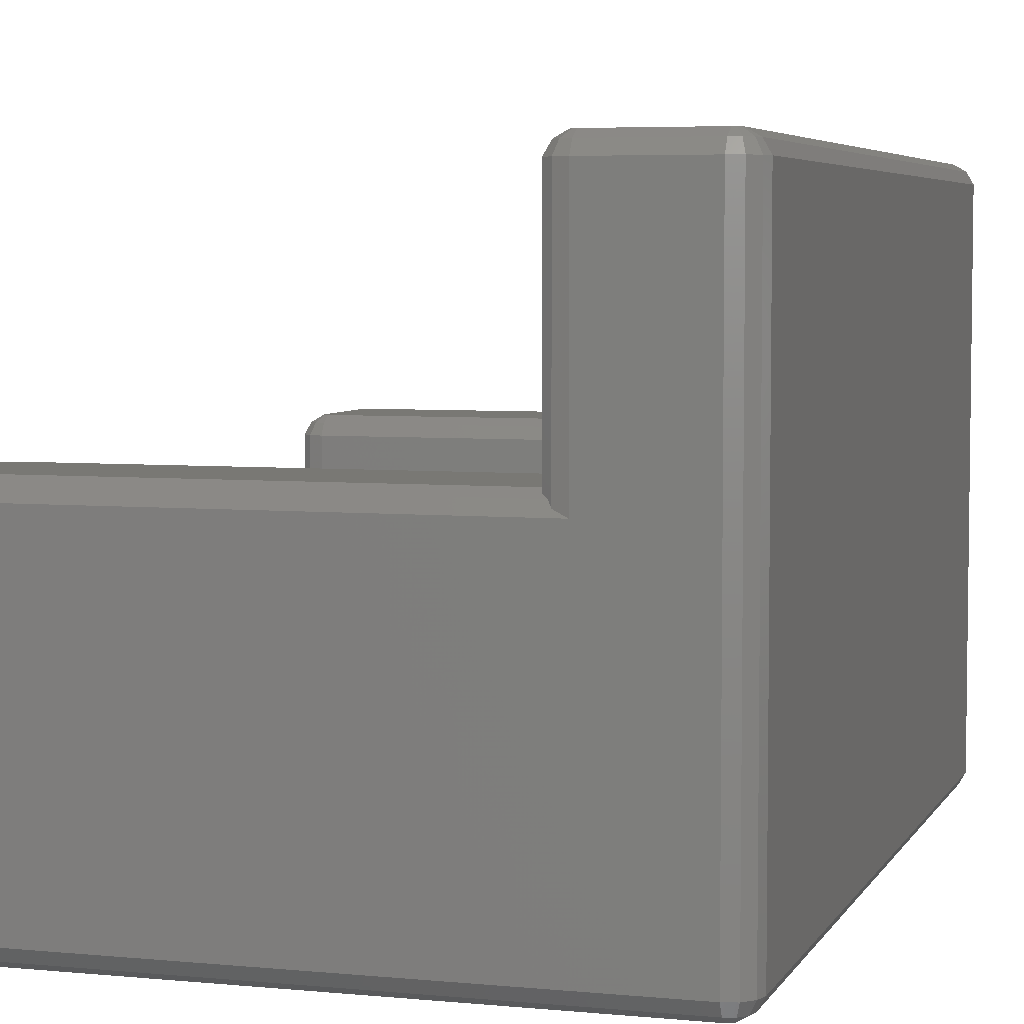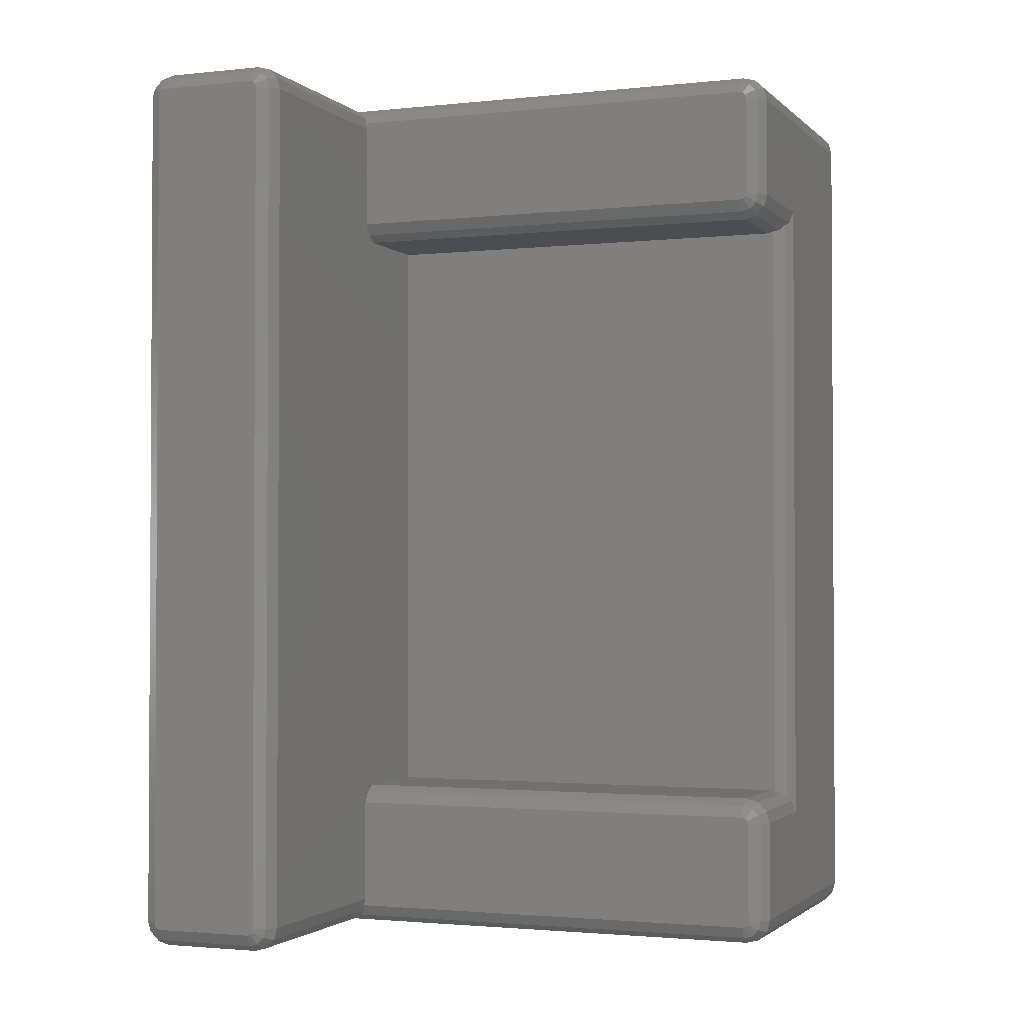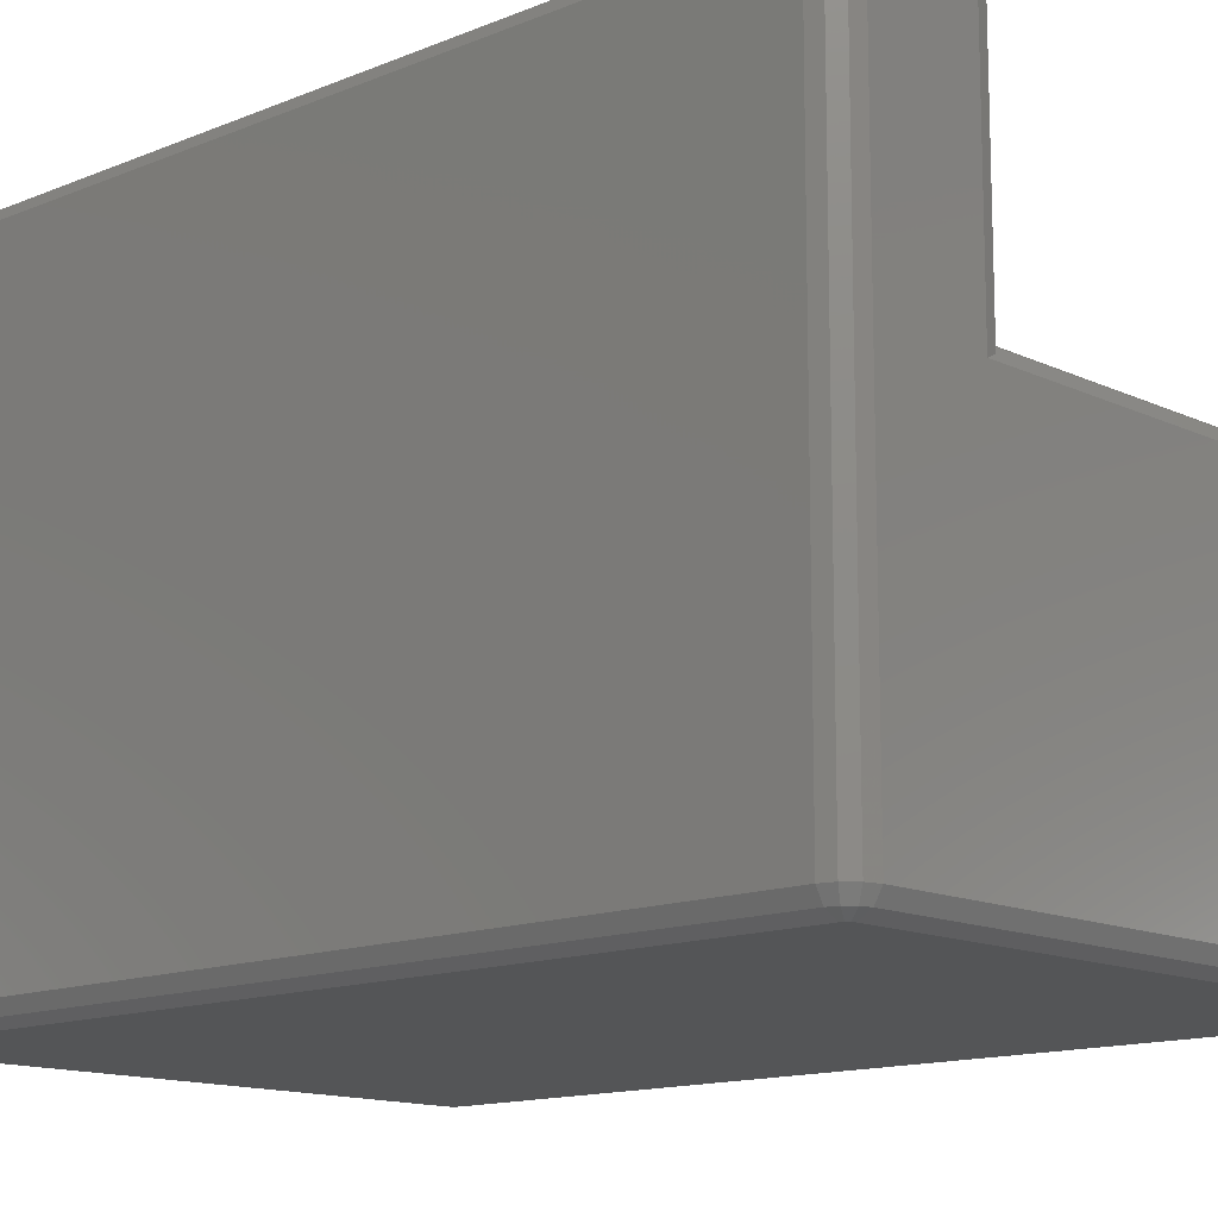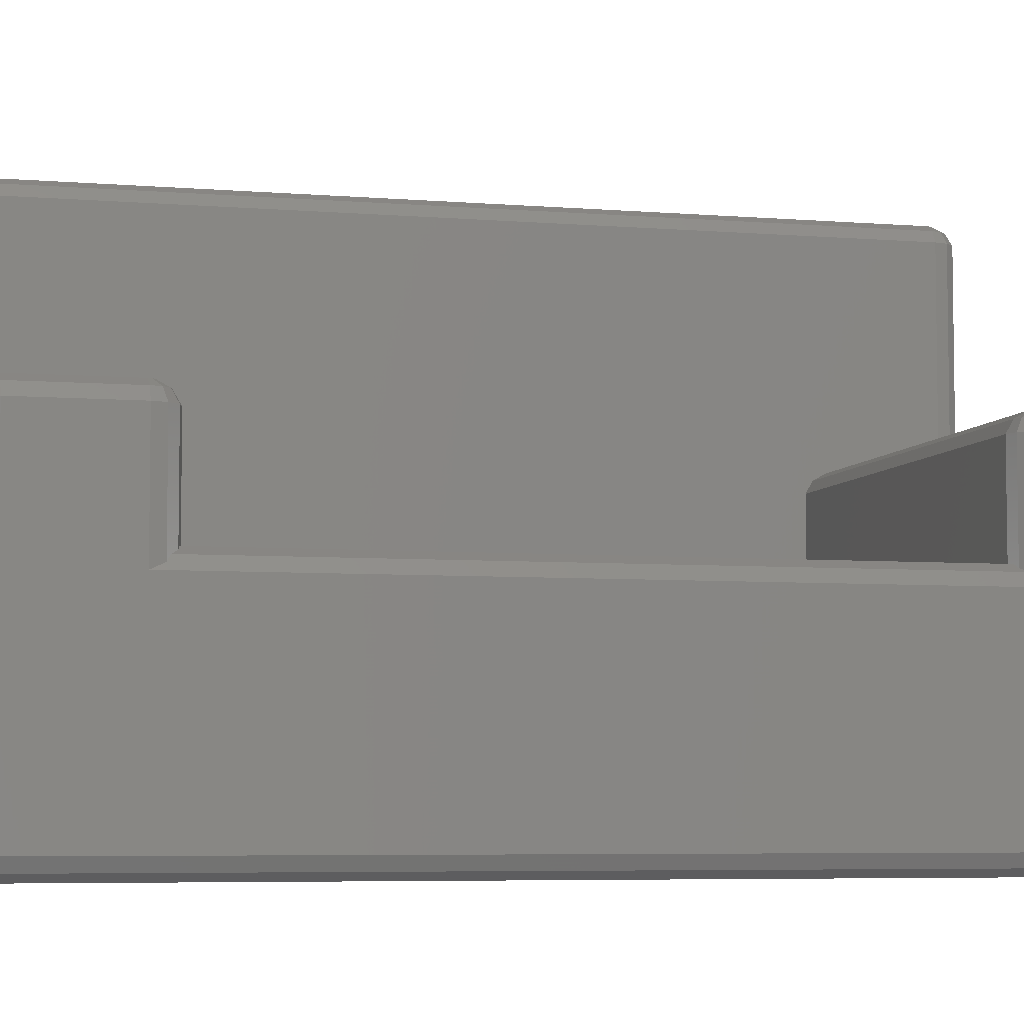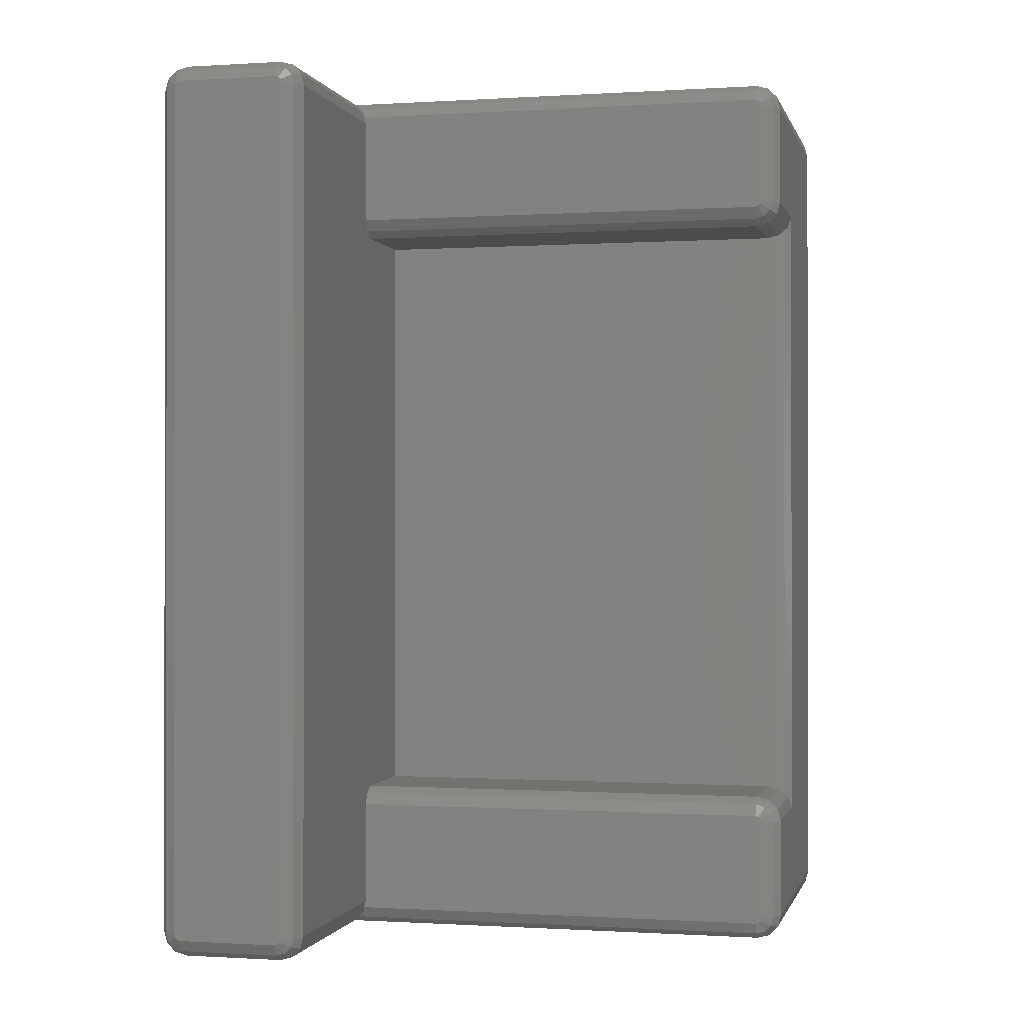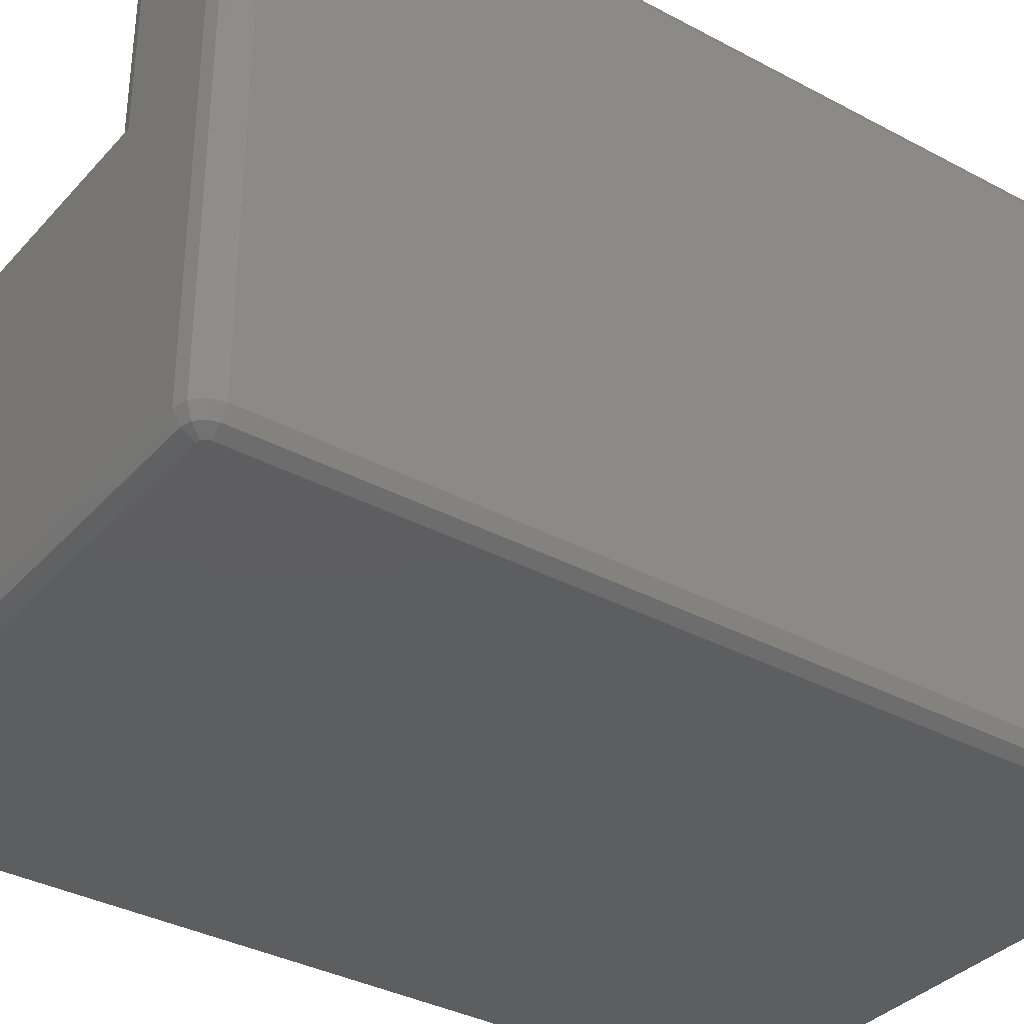
<metadata>
{"format":"stl","ext":"stl","renderer":"f3d","projection":"perspective","resolution":1024,"background":"white","views":[{"elev":5.0,"azim":-162.9,"up":"+Z"},{"elev":-1.9,"azim":21.2,"up":"+Y"},{"elev":-13.4,"azim":-46.8,"up":"+Z"},{"elev":-5.7,"azim":75.7,"up":"+Z"},{"elev":-0.5,"azim":13.3,"up":"+Y"},{"elev":-35.2,"azim":-125.5,"up":"+Z"}]}
</metadata>
<code>
# stl→obj: 188 verts, 372 faces
v 0.02638 0.7742 0.5738
v 0.02638 0.7742 16.7
v 0.02638 26.66 0.5738
v 0.02638 26.66 9.789
v 0.02638 26.66 16.7
v 0.1266 0.4003 0.5738
v 0.1266 0.4003 16.7
v 0.3001 0.5005 0.2268
v 0.2268 0.7742 0.2268
v 0.2268 26.66 0.2268
v 0.3001 26.93 0.2268
v 0.1266 27.03 0.5738
v 0.1266 27.03 9.789
v 0.1266 27.03 16.7
v 0.3001 26.93 17.05
v 0.2268 26.66 17.05
v 0.2268 0.7742 17.05
v 0.3001 0.5005 17.05
v 0.4003 0.1266 16.7
v 0.5005 0.3001 17.05
v 0.4003 0.1266 0.5738
v 0.5005 0.3001 0.2268
v 0.6007 0.674 0.02638
v 0.674 0.6007 0.02638
v 0.5738 0.7742 0.02638
v 0.5738 26.66 0.02638
v 0.5005 26.82 0.09317
v 0.5551 26.86 0.09012
v 0.5005 27.13 0.2268
v 0.4003 27.31 0.5738
v 0.5872 26.71 0.02638
v 0.4003 27.31 9.789
v 0.4003 27.31 16.7
v 0.5005 27.13 17.05
v 0.6007 26.76 17.25
v 0.5738 26.66 17.25
v 0.5738 0.7742 17.25
v 0.6007 0.674 17.25
v 0.674 0.6007 17.25
v 0.7742 0.2268 17.05
v 0.7742 0.02638 16.7
v 0.7742 0.5738 17.25
v 0.7742 0.02638 0.5738
v 0.7742 0.2268 0.2268
v 0.7742 0.5738 0.02638
v 0.6007 26.76 0.02638
v 0.619 26.78 0.02638
v 0.674 26.83 0.02638
v 0.7742 26.86 0.02638
v 17.51 26.86 0.02638
v 17.61 26.83 0.02638
v 17.67 26.78 0.02638
v 17.69 26.76 0.02638
v 17.7 26.71 0.02638
v 17.71 26.66 0.02638
v 17.71 0.7742 0.02638
v 17.69 0.674 0.02638
v 17.61 0.6007 0.02638
v 17.51 0.5738 0.02638
v 0.5785 26.86 0.07756
v 0.7742 27.21 0.2268
v 0.7742 27.41 0.5738
v 0.7742 27.41 9.789
v 0.7742 27.41 16.7
v 0.7742 27.21 17.05
v 0.7742 26.86 17.25
v 0.674 26.83 17.25
v 3.798 0.5738 17.25
v 3.898 0.6007 17.25
v 3.971 0.674 17.25
v 3.998 0.7742 17.25
v 3.998 26.66 17.25
v 3.971 26.76 17.25
v 3.898 26.83 17.25
v 3.798 26.86 17.25
v 3.798 0.02638 16.7
v 3.798 0.2268 17.05
v 3.798 0.02638 9.789
v 17.51 0.02638 0.5738
v 17.51 0.02638 9.789
v 17.51 0.2268 0.2268
v 17.79 0.3001 0.2268
v 17.99 0.5005 0.2268
v 18.06 0.7742 0.2268
v 18.06 26.66 0.2268
v 17.99 26.93 0.2268
v 17.79 26.82 0.09317
v 17.79 27.13 0.2268
v 17.51 27.21 0.2268
v 17.51 27.41 0.5738
v 3.798 27.41 9.789
v 17.51 27.41 9.789
v 3.798 27.41 16.7
v 3.798 27.21 17.05
v 4.072 27.13 17.05
v 4.272 26.93 17.05
v 4.345 26.66 17.05
v 4.345 0.7742 17.05
v 4.272 0.5005 17.05
v 4.072 0.3001 17.05
v 4.172 0.1266 16.7
v 4.172 0.1266 9.963
v 4.272 0.2268 10.14
v 17.51 0.2268 10.14
v 17.89 0.1266 0.5738
v 17.89 0.1266 9.789
v 17.79 0.3001 10.14
v 18.16 0.4003 0.5738
v 18.26 0.7742 0.5738
v 18.26 26.66 0.5738
v 18.16 27.03 0.5738
v 17.89 27.31 0.5738
v 17.89 27.31 9.789
v 17.79 27.13 10.14
v 17.51 27.21 10.14
v 4.172 27.31 9.963
v 4.272 27.21 10.14
v 4.172 27.31 16.7
v 4.445 27.03 16.7
v 4.546 26.66 16.7
v 4.546 0.7742 16.7
v 4.445 0.4003 16.7
v 4.445 0.4003 10.24
v 4.492 0.5738 10.34
v 17.51 0.5738 10.34
v 17.99 0.5005 10.14
v 18.16 0.4003 9.789
v 17.61 0.6007 10.34
v 18.26 0.7742 9.789
v 18.26 3.798 6.335
v 18.26 3.798 9.789
v 18.26 26.66 9.789
v 18.26 23.63 9.789
v 18.26 23.63 6.335
v 18.16 27.03 9.789
v 17.99 26.93 10.14
v 17.61 26.83 10.34
v 17.51 26.86 10.34
v 4.445 27.03 10.24
v 4.492 26.86 10.34
v 4.546 26.66 10.34
v 4.546 4.546 9.789
v 4.546 22.89 6.882
v 4.546 0.7742 10.34
v 4.546 3.998 10.34
v 4.546 22.89 9.789
v 4.546 23.09 10.14
v 4.546 4.345 10.14
v 4.546 4.546 6.882
v 4.546 23.43 10.34
v 17.69 0.674 10.34
v 17.71 0.7742 10.34
v 17.71 3.798 10.34
v 17.69 3.898 10.34
v 17.61 3.971 10.34
v 17.51 3.998 10.34
v 18.06 0.7742 10.14
v 18.06 3.798 10.14
v 18.16 4.172 6.509
v 18.16 4.172 9.789
v 17.99 4.072 10.14
v 18.06 23.16 6.682
v 18.06 4.272 6.682
v 18.16 23.26 6.509
v 18.16 23.26 9.789
v 18.06 23.63 10.14
v 17.99 23.36 10.14
v 18.06 26.66 10.14
v 17.71 26.66 10.34
v 17.69 26.76 10.34
v 17.51 23.43 10.34
v 17.61 23.46 10.34
v 17.69 23.53 10.34
v 17.71 23.63 10.34
v 17.51 23.09 10.14
v 17.51 22.89 9.789
v 17.51 22.89 6.882
v 17.51 4.546 6.882
v 17.71 4.492 6.882
v 17.71 22.94 6.882
v 17.51 4.546 9.789
v 17.51 4.345 10.14
v 17.79 4.272 10.14
v 17.89 4.445 9.789
v 17.89 4.445 6.782
v 17.89 22.99 6.782
v 17.89 22.99 9.789
v 17.79 23.16 10.14
f 1 2 3
f 4 2 5
f 3 2 4
f 1 6 2
f 2 6 7
f 6 1 8
f 8 1 9
f 1 3 9
f 9 3 10
f 10 3 11
f 11 3 12
f 3 4 12
f 12 4 13
f 4 5 14
f 4 14 13
f 14 5 15
f 15 5 16
f 2 17 5
f 5 17 16
f 17 2 18
f 18 2 7
f 18 7 19
f 20 18 19
f 7 6 21
f 19 7 21
f 21 6 8
f 22 21 8
f 8 23 22
f 22 23 24
f 23 8 25
f 8 9 25
f 9 10 25
f 25 10 26
f 26 10 11
f 27 11 28
f 28 11 29
f 29 11 30
f 11 12 30
f 11 27 26
f 26 27 31
f 12 13 30
f 30 13 32
f 13 14 32
f 32 14 33
f 33 14 34
f 34 14 15
f 35 15 36
f 15 16 36
f 34 15 35
f 16 17 37
f 36 16 37
f 37 17 18
f 38 18 20
f 39 38 20
f 37 18 38
f 40 20 41
f 20 19 41
f 39 20 42
f 42 20 40
f 19 21 43
f 41 19 43
f 43 21 22
f 43 22 44
f 44 22 45
f 45 22 24
f 25 26 23
f 23 26 31
f 23 31 46
f 23 46 47
f 23 47 48
f 23 48 49
f 23 49 50
f 23 50 51
f 23 51 52
f 23 52 53
f 23 53 54
f 23 54 55
f 23 55 56
f 23 56 57
f 23 57 58
f 23 58 59
f 23 59 45
f 23 45 24
f 31 27 46
f 27 28 46
f 46 28 29
f 29 60 46
f 46 60 47
f 60 29 48
f 48 29 49
f 49 29 61
f 61 29 62
f 29 30 62
f 30 32 62
f 62 32 63
f 32 33 64
f 32 64 63
f 64 33 34
f 64 34 65
f 65 34 66
f 66 34 67
f 67 34 35
f 36 37 38
f 42 36 39
f 39 36 38
f 68 36 42
f 69 36 68
f 70 36 69
f 71 36 70
f 72 36 71
f 73 36 72
f 74 36 73
f 75 36 74
f 66 36 75
f 67 36 66
f 35 36 67
f 40 41 76
f 77 40 76
f 42 40 77
f 68 42 77
f 78 43 79
f 78 76 41
f 41 43 78
f 80 78 79
f 79 43 44
f 81 79 44
f 44 45 81
f 81 45 59
f 82 81 59
f 82 59 58
f 82 58 83
f 83 58 57
f 83 57 56
f 83 56 84
f 56 55 84
f 84 55 85
f 85 55 86
f 54 87 55
f 55 87 86
f 54 53 87
f 53 52 87
f 51 86 52
f 52 86 87
f 86 51 88
f 51 50 88
f 88 50 89
f 49 61 50
f 50 61 89
f 47 60 48
f 61 62 89
f 89 62 90
f 62 63 90
f 91 63 64
f 90 63 91
f 92 90 91
f 91 64 93
f 65 94 64
f 64 94 93
f 65 66 75
f 94 65 75
f 95 75 74
f 94 75 95
f 95 74 73
f 95 73 96
f 96 73 72
f 96 72 97
f 72 71 98
f 97 72 98
f 98 71 99
f 71 70 99
f 99 70 100
f 70 69 100
f 69 68 100
f 68 77 100
f 77 76 100
f 100 76 101
f 76 78 102
f 101 76 102
f 102 78 80
f 103 102 104
f 104 102 80
f 80 79 105
f 106 80 105
f 104 80 107
f 107 80 106
f 105 79 82
f 82 79 81
f 105 82 83
f 108 105 83
f 108 83 109
f 109 83 84
f 109 84 85
f 110 109 85
f 85 86 110
f 110 86 111
f 86 112 111
f 86 88 112
f 88 89 90
f 88 90 112
f 90 92 112
f 112 92 113
f 113 92 114
f 92 115 114
f 91 116 92
f 92 116 117
f 92 117 115
f 91 93 116
f 116 93 118
f 118 93 95
f 93 94 95
f 118 95 119
f 119 95 96
f 119 96 120
f 120 96 97
f 97 98 121
f 120 97 121
f 98 99 121
f 121 99 122
f 99 100 122
f 122 100 101
f 101 102 103
f 123 101 103
f 123 122 101
f 123 103 104
f 124 123 125
f 125 123 104
f 125 104 107
f 126 106 127
f 106 105 108
f 127 106 108
f 126 107 106
f 128 125 107
f 126 128 107
f 127 108 109
f 129 127 109
f 130 109 110
f 130 131 129
f 132 133 110
f 133 134 110
f 129 109 130
f 134 130 110
f 110 111 135
f 132 110 135
f 111 112 113
f 135 111 113
f 135 113 136
f 113 114 136
f 114 137 136
f 114 138 137
f 115 138 114
f 115 117 139
f 140 115 139
f 140 138 115
f 116 118 117
f 117 118 119
f 117 119 139
f 140 139 119
f 141 140 120
f 120 140 119
f 142 143 121
f 121 144 145
f 146 147 121
f 148 121 145
f 148 142 121
f 149 143 142
f 143 146 121
f 147 150 121
f 150 141 121
f 141 120 121
f 122 123 124
f 144 122 124
f 144 121 122
f 144 124 125
f 151 144 128
f 128 144 125
f 152 144 151
f 153 144 152
f 154 144 153
f 155 144 154
f 156 144 155
f 145 144 156
f 151 128 126
f 152 151 126
f 157 152 126
f 157 126 129
f 129 126 127
f 158 157 129
f 131 158 129
f 130 159 160
f 131 130 160
f 131 161 158
f 160 161 131
f 162 163 159
f 130 162 159
f 130 164 162
f 130 134 164
f 165 164 134
f 133 165 134
f 166 167 133
f 168 166 133
f 132 168 133
f 133 167 165
f 132 136 168
f 135 136 132
f 136 169 168
f 136 170 169
f 136 137 170
f 138 140 141
f 150 138 141
f 150 171 138
f 171 172 138
f 172 173 138
f 173 174 138
f 174 169 138
f 169 170 138
f 170 137 138
f 150 147 175
f 171 150 175
f 147 146 176
f 175 147 176
f 146 143 177
f 176 146 177
f 143 149 178
f 179 143 178
f 179 177 143
f 179 180 177
f 149 142 178
f 178 142 181
f 148 182 142
f 142 182 181
f 148 145 156
f 182 148 156
f 183 156 155
f 182 156 183
f 183 155 161
f 161 155 154
f 161 154 153
f 161 153 158
f 153 152 157
f 158 153 157
f 160 184 161
f 163 185 184
f 159 163 160
f 160 163 184
f 184 183 161
f 180 179 185
f 163 180 185
f 163 186 180
f 163 162 186
f 187 186 162
f 164 187 162
f 164 165 187
f 167 187 165
f 166 174 167
f 169 174 166
f 168 169 166
f 167 188 187
f 167 172 188
f 173 172 167
f 174 173 167
f 172 171 188
f 171 175 188
f 175 176 188
f 176 177 180
f 186 176 180
f 186 187 176
f 188 176 187
f 178 181 179
f 179 181 184
f 179 184 185
f 184 181 183
f 181 182 183

</code>
